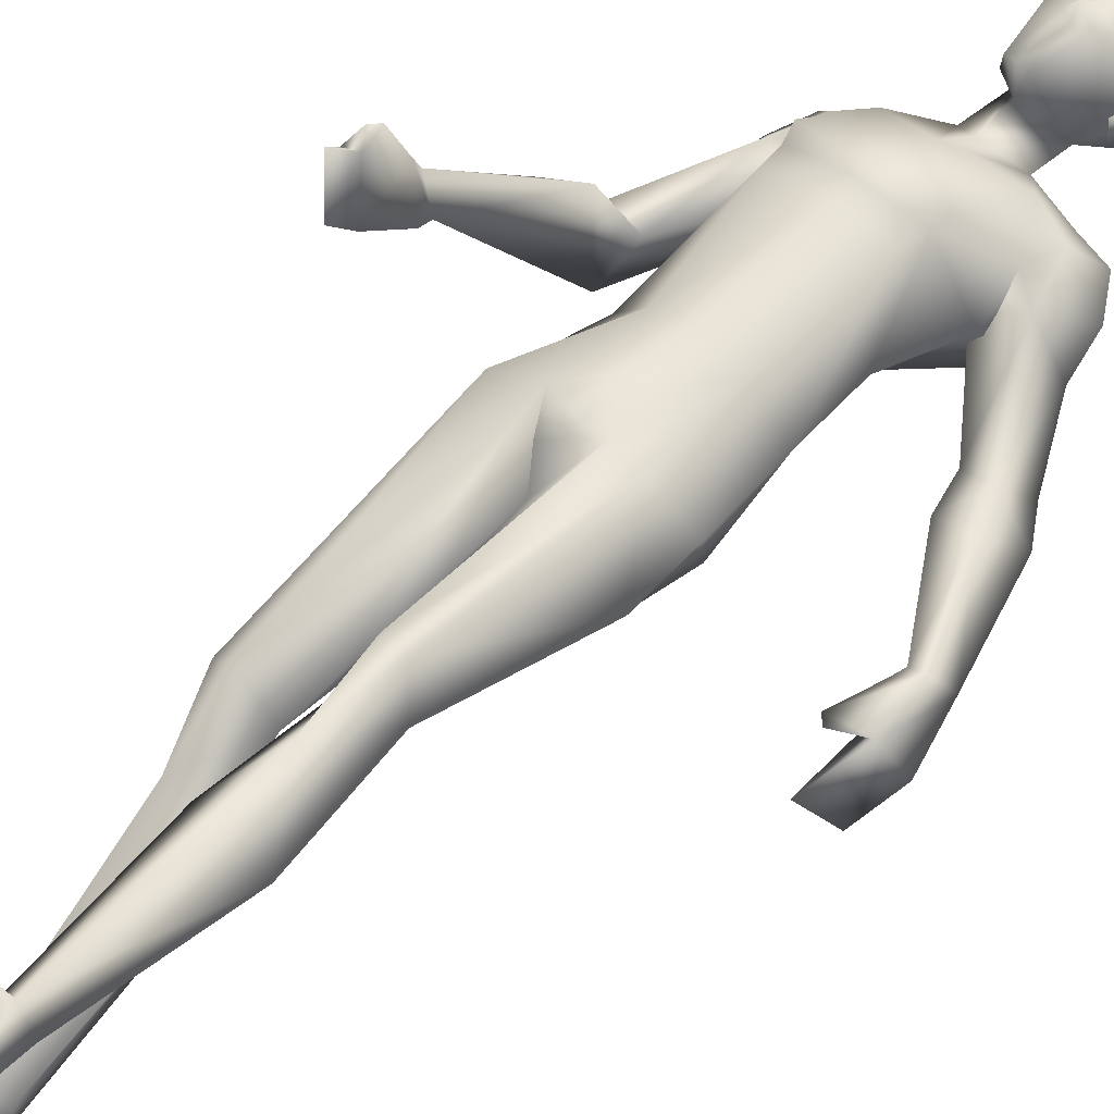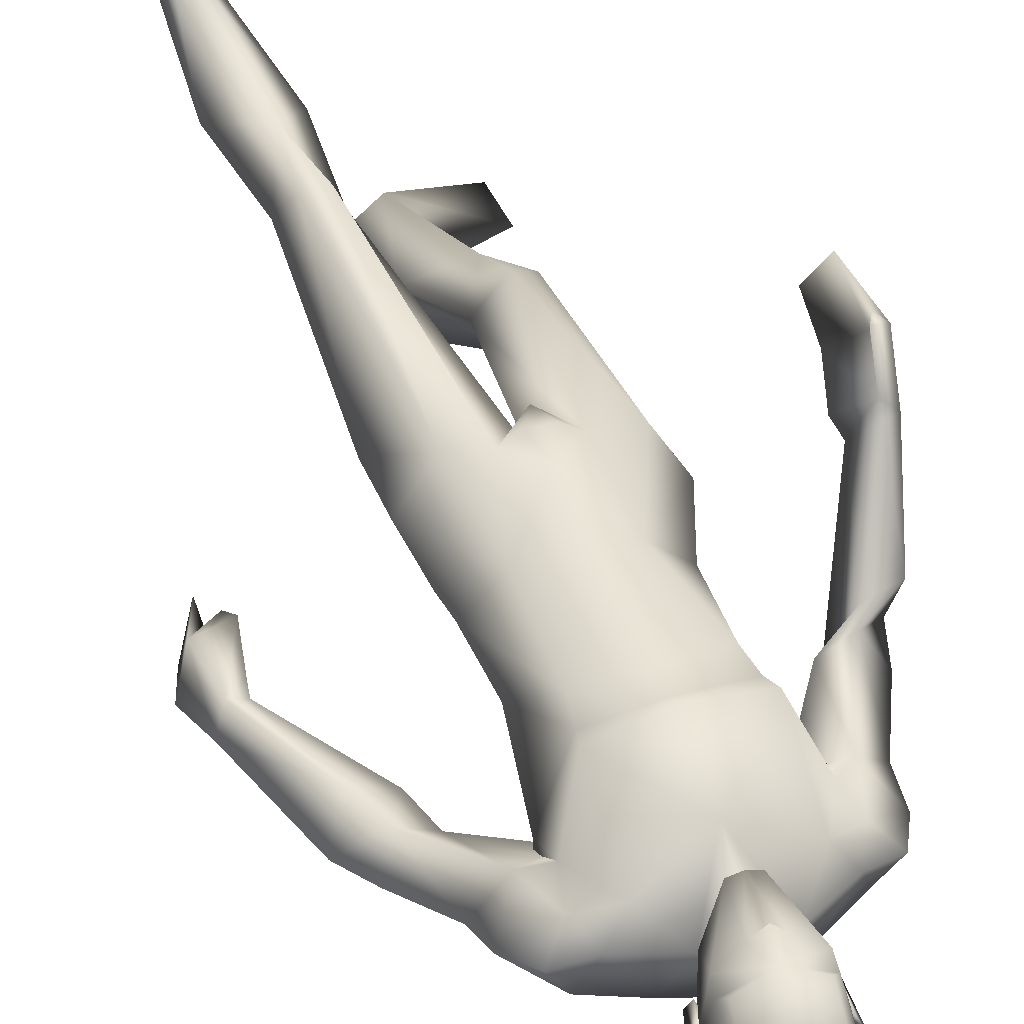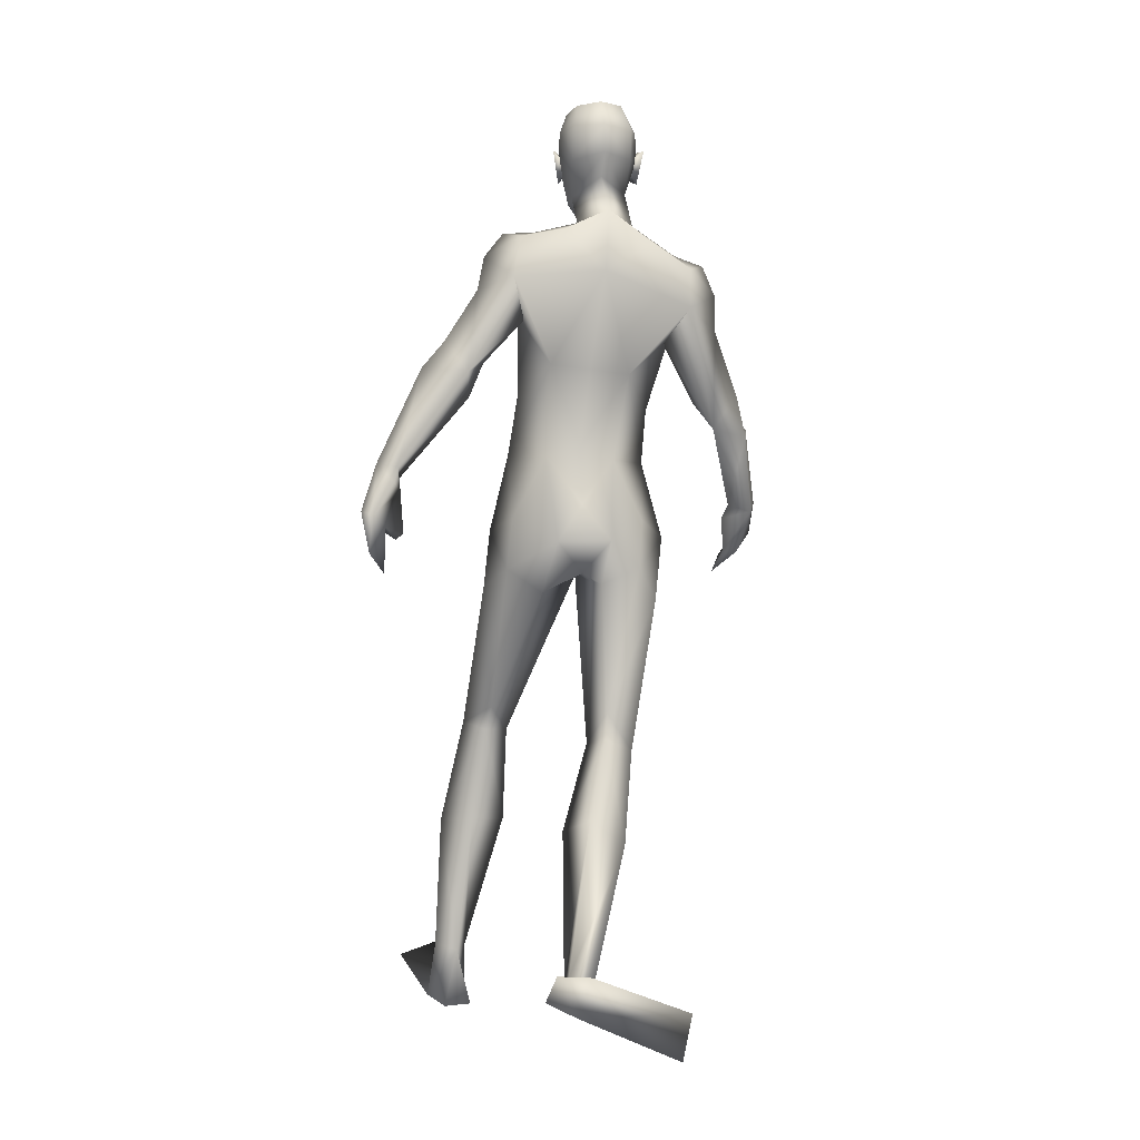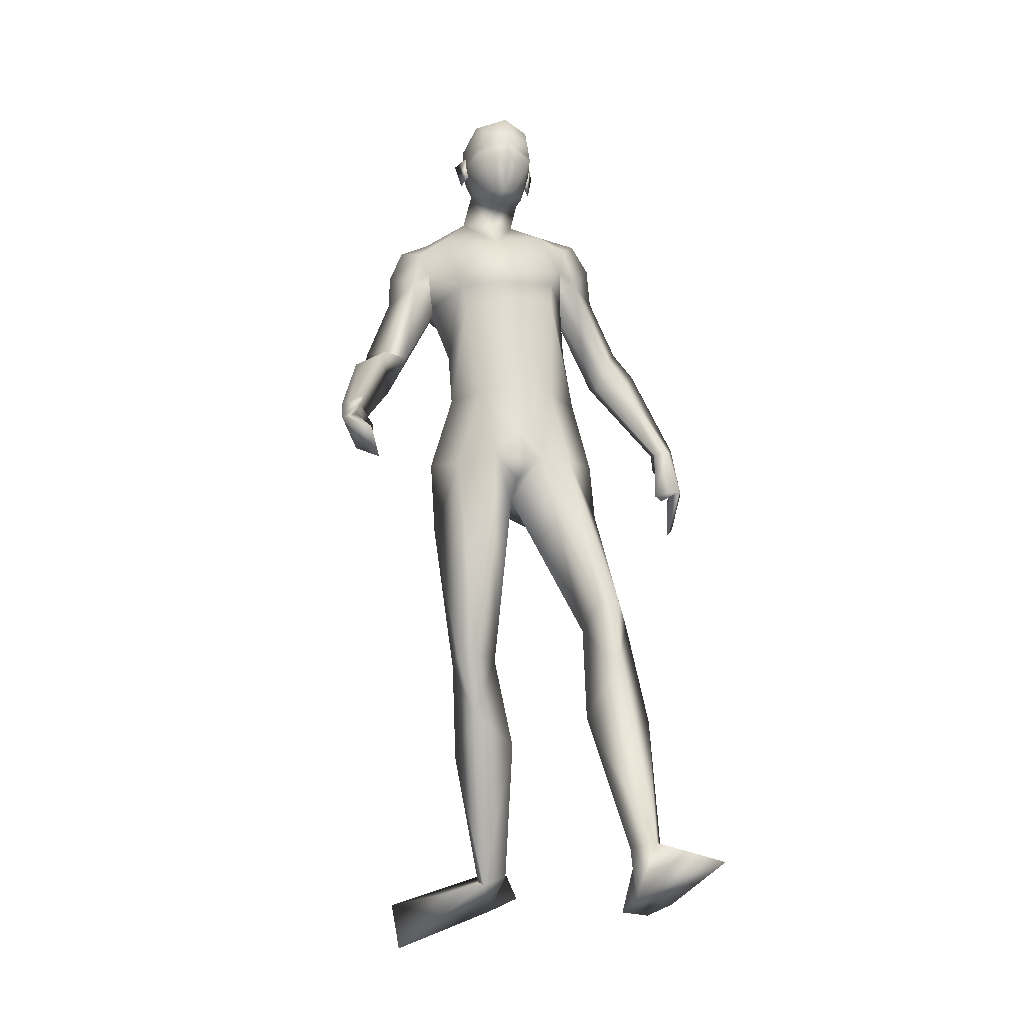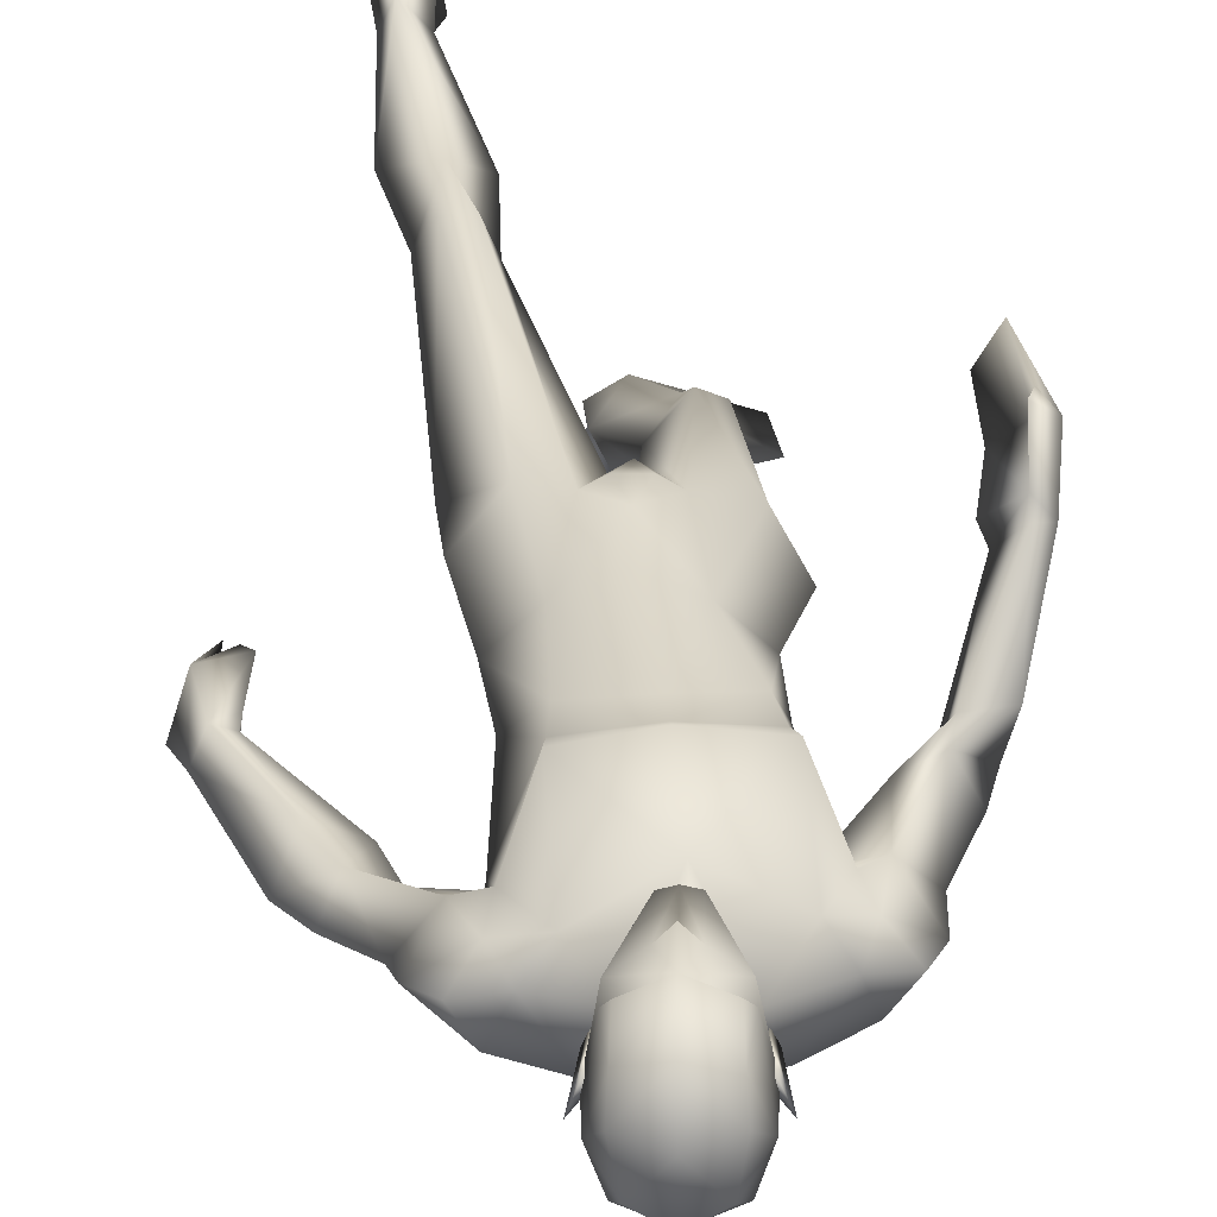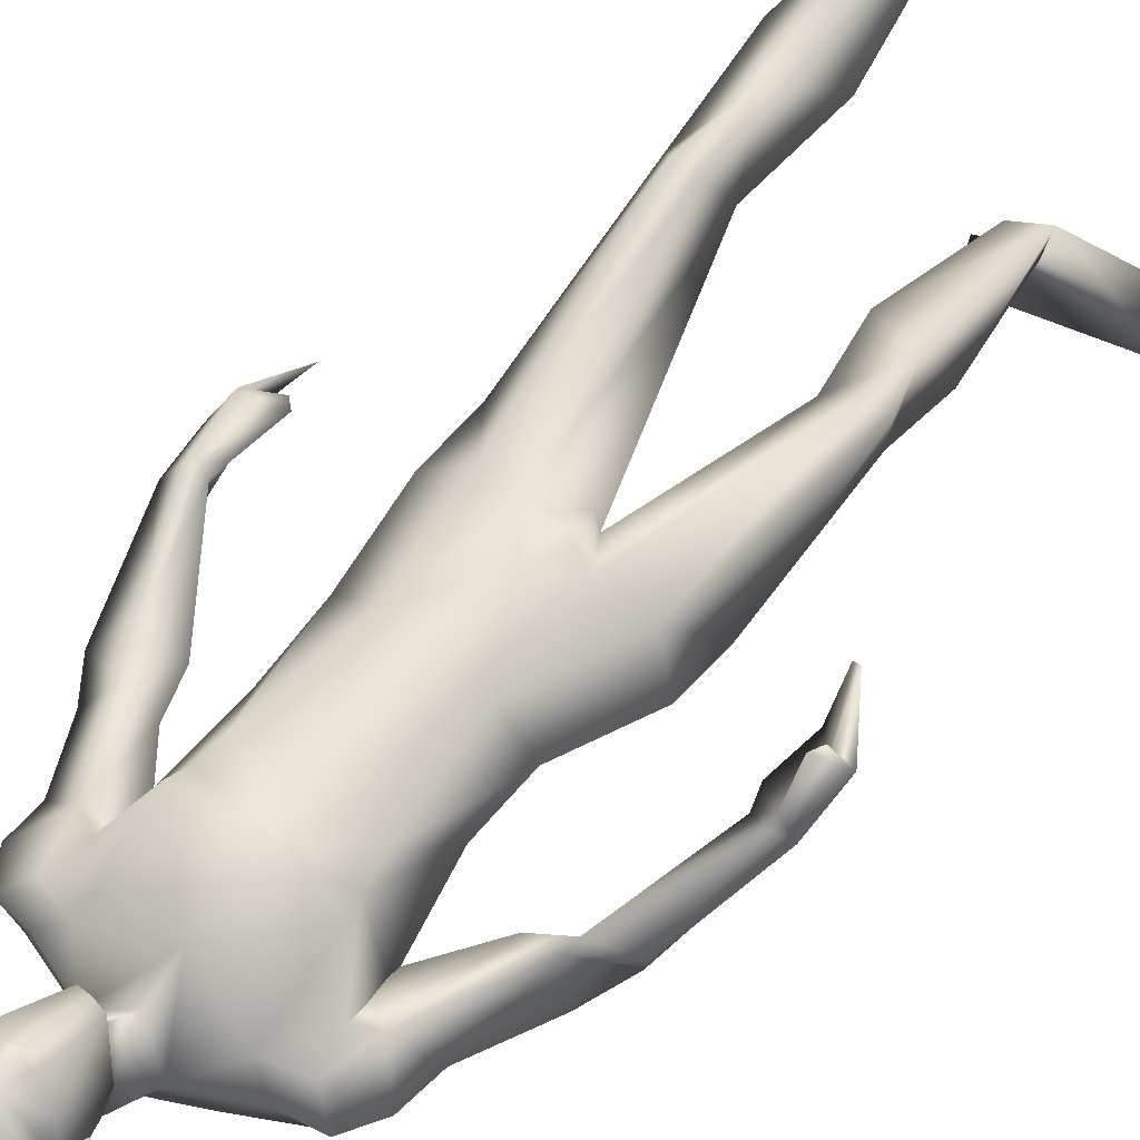
<metadata>
{"format":"obj","ext":"obj","renderer":"f3d","projection":"perspective","resolution":1024,"background":"white","views":[{"elev":48.8,"azim":51.4,"up":"+Z"},{"elev":51.0,"azim":166.9,"up":"+Z"},{"elev":7.8,"azim":173.2,"up":"+Y"},{"elev":-28.6,"azim":-12.0,"up":"+Y"},{"elev":37.7,"azim":-178.8,"up":"+Z"},{"elev":66.0,"azim":-135.2,"up":"+Z"}]}
</metadata>
<code>
o Man_Body
v -0.002345 4.311 -0.1971
v 0.2522 4.241 -0.2142
v -0.2442 4.207 -0.2241
v 0.5088 4.22 0.1222
v -0.5044 4.15 0.1021
v 0.2794 4.182 0.3347
v -0.2779 4.144 0.3236
v -0.00033 4.155 0.4527
v -0.1735 5.603 -0.3306
v 0.1094 5.906 -0.1978
v -0.5361 5.802 -0.2241
v 0.1925 5.774 0.2953
v -0.6152 5.653 0.2646
v -0.2007 5.579 0.4321
v 0.2455 5.13 0.5316
v -0.5156 5.025 0.5012
v -0.1377 5.084 0.5637
v -0.08048 4.874 -0.1497
v 0.209 4.915 -0.1354
v -0.3705 4.835 -0.1585
v 0.4264 4.683 0.1658
v -0.54 4.55 0.1273
v 0.2363 4.958 0.5409
v -0.4609 4.862 0.5131
v -0.1169 4.935 0.5549
v 0.2538 5.236 0.5781
v -0.5558 5.125 0.5458
v -0.1464 5.137 0.5942
v -0.229 6.048 -0.08358
v -0.02113 5.952 0.1498
v -0.4348 5.926 0.1394
v -0.224 5.813 0.2963
v 0.5825 2.203 0.591
v -0.2098 2.085 -0.2475
v 0.8432 2.128 0.369
v -0.339 2.08 -0.5733
v 0.1906 3.572 0.3506
v -0.1906 3.572 0.3506
v 0.01124 3.315 0.03226
v 0.2973 3.232 -0.303
v -0.1363 3.304 -0.418
v 1.081 0.3826 0.2763
v 0.0496 0.609 -1.443
v 0.9171 0.3628 0.1802
v 0.2333 0.6591 -1.453
v 0.8498 0.3772 0.2783
v 0.2537 0.6309 -1.338
v 0.9998 0.3748 0.4494
v 0.06291 0.5262 -1.272
v 0.3958 5.493 0.2293
v -0.7343 5.338 0.1843
v 0.0133 6.141 0.2311
v -0.3884 6.165 0.236
v -0.1929 5.988 0.4168
v -0.1814 6.29 0.005418
v 0.5555 5.43 0.1285
v -0.8443 5.25 0.1735
v 0.4307 5.85 -0.1404
v -0.8203 5.611 -0.2028
v 0.4258 5.726 0.2218
v -0.8034 5.541 0.1729
v 0.4942 5.559 -0.2939
v -0.8046 5.332 -0.324
v 0.7508 5.458 -0.1361
v -1.032 5.141 -0.07517
v 0.5412 5.872 0.09502
v -0.9482 5.627 0.02346
v 0.3187 5.878 0.1427
v -0.7421 5.707 0.07658
v 0.4361 5.25 0.0474
v -0.5955 5.173 0.0429
v 0.9232 4.913 -0.2029
v -1.064 4.58 0.05165
v 1.009 5.09 -0.3396
v -1.185 4.676 -0.1317
v 0.8549 4.882 -0.6079
v 0.7236 4.926 -0.2791
v -0.871 4.614 -0.03476
v 1.445 4.109 -0.2653
v -1.439 3.809 0.4129
v 1.511 4.212 -0.3956
v -1.382 3.755 0.252
v 1.359 4.195 -0.4915
v -1.213 3.805 0.2913
v 1.34 4.099 -0.3074
v -1.342 3.856 0.4469
v 1.071 4.681 -0.199
v -1.304 4.406 0.1016
v 1.176 4.901 -0.3677
v -1.248 4.368 -0.1869
v -0.9769 4.433 -0.3234
v 0.8307 4.679 -0.2993
v -1.08 4.523 0.1613
v 0 3.378 -0.3308
v 0.6493 3.649 0.1155
v -0.6408 3.601 -0.03284
v -0 3.748 0.418
v 0.5064 3.786 -0.2319
v -0.4438 3.77 -0.3252
v 0.1979 3.639 -0.4958
v -0.1979 3.639 -0.4958
v 0.4199 3.543 0.3615
v -0.4675 3.493 0.247
v 0 3.893 -0.3341
v 0.5453 3.396 -0.1789
v -0.4275 3.412 -0.349
v 0.7311 1.724 0.5246
v -0.1612 1.682 -0.5563
v 1.028 1.391 0.2654
v -0.2253 1.489 -1.03
v 0.804 1.456 0.01867
v 0.03667 1.694 -1.098
v 0.5492 1.388 0.2469
v 0.2038 1.552 -0.8265
v 0.6862 2.11 0.1757
v -0.1347 2.189 -0.6664
v -0.181 6.849 0.412
v -0.1746 6.717 0.6599
v -0.1734 6.472 0.7336
v -0.1739 6.415 0.7202
v -0.09384 6.283 0.7031
v -0.2557 6.283 0.7075
v -0.1772 5.958 0.6546
v -0.1022 5.963 0.6348
v -0.253 5.964 0.6389
v 0.04717 6.331 0.62
v -0.4007 6.333 0.6322
v 0.05459 6.413 0.5749
v -0.4101 6.414 0.5876
v 0.01945 6.669 0.5678
v -0.3738 6.67 0.5785
v 0.0271 6.763 0.4256
v -0.3886 6.765 0.4369
v -0.02333 6.813 0.1818
v -0.3512 6.814 0.1908
v 0.09958 6.613 0.2485
v -0.4716 6.615 0.2641
v 0.1067 6.405 0.2724
v -0.4787 6.407 0.2884
v -0.196 6.462 -0.09225
v -0.195 6.655 -0.07719
v -0.1899 6.837 0.08695
v 1.145 -0.02289 0.2782
v 0.1056 0.7477 -1.738
v 1.021 -0.05129 0.07078
v 0.3482 0.7686 -1.741
v 0.8559 -0.01958 0.3634
v 0.2053 0.4631 -1.75
v 1.003 0.08139 1.16
v -0.5331 0.1144 -1.752
v 1.325 0.07152 1.015
v -0.6026 0.4607 -1.738
v 0.8223 -0.05133 0.1102
v 0.4321 0.5845 -1.749
v -0.1751 6.238 0.6979
v -0.1721 6.284 0.8011
v 0.01332 6.465 0.6603
v -0.3639 6.466 0.6706
v 0.1545 6.485 0.195
v -0.5301 6.487 0.2137
v 0.1018 6.469 0.3485
v -0.4693 6.471 0.3641
v 0.07965 6.264 0.3567
v -0.448 6.265 0.3711
v 0.1102 6.241 0.2584
v -0.484 6.243 0.2747
v 0.03495 6.378 0.2927
v -0.4061 6.379 0.3048
v 0.02472 6.407 0.06383
v -0.4082 6.409 0.07566
v 0.02047 6.633 0.01254
v -0.4054 6.634 0.02418
v 0.6433 2.295 0.1216
v -0.1501 2.381 -0.6234
v 0.7339 2.213 0.5874
v -0.3446 2.067 -0.3149
v 0.5125 2.077 0.3125
v -0.01402 2.128 -0.4884
v 1.629 3.883 -0.5487
v -1.309 3.424 0.4266
v 1.54 3.758 -0.2884
v -1.455 3.544 0.6626
v 1.577 3.595 -0.6787
v -1.156 3.243 0.6426
v 1.465 3.412 -0.4495
v -1.259 3.334 0.9247
v 1.375 3.642 -0.2872
v -1.349 3.597 0.8257
v 1.547 3.863 -0.6139
v -1.207 3.438 0.4521
v 1.448 3.752 -0.3436
v -1.355 3.578 0.684
v 1.389 4.094 -0.5593
v -1.171 3.698 0.3392
v 1.336 3.998 -0.3048
v -1.335 3.806 0.5344
v 1.316 3.685 -0.2824
v -1.32 3.664 0.8148
v 0.7032 3.237 0.03674
v -0.5496 3.175 -0.344
v -0.3857 6.087 0.3986
v 0.01787 6.086 0.3876
v -0.07785 3.527 0.3904
v 0.07785 3.527 0.3904
v -0 3.354 0.3296
v -1.032 5.406 -0.04675
v 0.6908 5.698 0.003877
v 0.3227 5.308 0.04067
v -0.6931 5.095 0.002409
f 50 26 15
f 16 27 51
f 68 30 12
f 13 31 69
f 50 12 26
f 27 13 51
f 10 58 62
f 63 59 11
f 60 66 68
f 69 67 61
f 9 62 19
f 20 63 9
f 19 18 9
f 9 18 20
f 10 62 9
f 9 63 11
f 68 12 60
f 61 13 69
f 98 4 95
f 96 5 99
f 98 2 4
f 5 3 99
f 72 87 89
f 90 88 73
f 72 89 74
f 75 90 73
f 77 92 72
f 73 93 78
f 92 87 72
f 73 88 93
f 37 102 6
f 7 103 38
f 39 94 40
f 41 94 39
f 104 1 2
f 3 1 104
f 95 105 98
f 99 106 96
f 100 98 105
f 106 99 101
f 100 104 2
f 3 104 101
f 2 98 100
f 101 99 3
f 6 102 95
f 96 103 7
f 95 4 6
f 7 5 96
f 107 175 33
f 34 176 108
f 177 173 115
f 116 174 178
f 173 35 115
f 116 36 174
f 118 132 117
f 117 133 118
f 132 134 117
f 117 135 133
f 134 142 117
f 117 142 135
f 149 151 48
f 49 152 150
f 145 153 44
f 45 154 146
f 120 156 121
f 122 156 120
f 121 156 155
f 155 156 122
f 54 124 123
f 123 125 54
f 155 123 121
f 122 123 155
f 123 124 121
f 122 125 123
f 147 143 151
f 152 144 148
f 147 151 149
f 150 152 148
f 143 147 145
f 146 148 144
f 147 153 145
f 146 154 148
f 44 153 147
f 148 154 45
f 44 147 46
f 47 148 45
f 48 151 143
f 144 152 49
f 48 143 42
f 43 144 49
f 48 46 147
f 148 47 49
f 48 147 149
f 150 148 49
f 44 42 143
f 144 43 45
f 44 143 145
f 146 144 45
f 130 136 132
f 133 137 131
f 136 134 132
f 133 135 137
f 119 130 118
f 118 131 119
f 121 126 120
f 120 127 122
f 126 128 120
f 120 129 127
f 107 33 177
f 178 34 108
f 107 177 113
f 114 178 108
f 48 107 113
f 114 108 49
f 48 113 46
f 47 114 49
f 113 177 115
f 116 178 114
f 113 115 111
f 112 116 114
f 46 113 111
f 112 114 47
f 46 111 44
f 45 112 47
f 111 115 109
f 110 116 112
f 115 35 109
f 110 36 116
f 44 111 109
f 110 112 45
f 44 109 42
f 43 110 45
f 109 35 107
f 108 36 110
f 35 175 107
f 108 176 36
f 42 109 48
f 49 110 43
f 109 107 48
f 49 108 110
f 100 105 40
f 41 106 101
f 100 40 94
f 94 41 101
f 76 83 92
f 93 84 91
f 83 85 92
f 93 86 84
f 76 92 77
f 78 93 91
f 92 85 87
f 88 86 93
f 85 79 87
f 88 80 86
f 89 81 83
f 84 82 90
f 89 83 76
f 91 84 90
f 74 89 76
f 91 90 75
f 87 79 81
f 82 80 88
f 87 81 89
f 90 82 88
f 56 60 50
f 51 61 57
f 60 12 50
f 51 13 61
f 56 77 72
f 73 78 57
f 62 64 76
f 91 65 63
f 64 74 76
f 91 75 65
f 64 56 72
f 73 57 65
f 64 72 74
f 75 73 65
f 10 68 58
f 59 69 11
f 68 66 58
f 59 67 69
f 10 29 30
f 31 29 11
f 10 30 68
f 69 31 11
f 15 23 21
f 22 24 16
f 30 29 55
f 55 29 31
f 30 55 52
f 53 55 31
f 32 30 52
f 53 31 32
f 32 52 54
f 54 53 32
f 12 30 14
f 14 31 13
f 30 32 14
f 14 32 31
f 26 12 14
f 14 13 27
f 26 14 28
f 28 14 27
f 15 26 28
f 28 27 16
f 15 28 17
f 17 28 16
f 23 15 17
f 17 16 24
f 23 17 25
f 25 17 24
f 6 23 25
f 25 24 7
f 6 25 8
f 8 25 7
f 4 21 23
f 24 22 5
f 4 23 6
f 7 24 5
f 2 19 4
f 5 20 3
f 19 21 4
f 5 22 20
f 1 18 19
f 18 1 20
f 2 1 19
f 20 1 3
f 130 157 128
f 129 158 131
f 157 120 128
f 129 120 158
f 120 157 119
f 119 158 120
f 157 130 119
f 119 131 158
f 138 128 126
f 127 129 139
f 52 55 140
f 140 55 53
f 9 29 10
f 11 29 9
f 141 142 134
f 135 142 141
f 128 138 136
f 137 139 129
f 136 130 128
f 129 131 137
f 118 130 132
f 133 131 118
f 6 8 97
f 97 8 7
f 97 37 6
f 7 38 97
f 159 167 161
f 162 168 160
f 161 167 163
f 164 168 162
f 163 167 165
f 166 168 164
f 165 167 159
f 160 168 166
f 140 169 52
f 53 170 140
f 169 138 52
f 53 139 170
f 136 171 134
f 135 172 137
f 171 141 134
f 135 141 172
f 105 173 40
f 41 174 106
f 177 40 173
f 174 41 178
f 181 187 191
f 192 188 182
f 181 191 185
f 186 192 182
f 179 183 189
f 190 184 180
f 79 195 197
f 198 196 80
f 195 79 85
f 86 80 196
f 81 193 83
f 84 194 82
f 81 179 189
f 190 180 82
f 81 189 193
f 194 190 82
f 195 191 197
f 198 192 196
f 191 187 197
f 198 188 192
f 183 185 191
f 192 186 184
f 183 191 189
f 190 192 184
f 181 79 197
f 198 80 182
f 181 197 187
f 188 198 182
f 179 181 183
f 184 182 180
f 181 185 183
f 184 186 182
f 175 102 33
f 34 103 176
f 102 37 33
f 34 38 103
f 39 177 37
f 38 178 39
f 177 33 37
f 38 34 178
f 40 177 39
f 39 178 41
f 141 171 169
f 170 172 141
f 141 169 140
f 140 170 141
f 138 169 136
f 137 170 139
f 169 171 136
f 137 172 170
f 161 165 159
f 160 166 162
f 161 163 165
f 166 164 162
f 195 85 83
f 84 86 196
f 83 193 195
f 196 194 84
f 189 191 195
f 196 192 190
f 195 193 189
f 190 194 196
f 81 79 181
f 182 80 82
f 181 179 81
f 82 180 182
f 35 199 175
f 95 199 105
f 200 36 176
f 200 96 106
f 174 36 200
f 200 106 174
f 103 96 200
f 200 176 103
f 102 175 199
f 199 95 102
f 173 105 199
f 199 35 173
f 125 201 54
f 201 53 54
f 52 202 54
f 202 124 54
f 138 126 202
f 202 52 138
f 139 53 201
f 201 127 139
f 124 202 126
f 126 121 124
f 127 201 125
f 125 122 127
f 204 37 97
f 97 38 203
f 206 67 59
f 206 65 57
f 66 207 58
f 64 207 56
f 60 56 207
f 207 66 60
f 61 67 206
f 206 57 61
f 62 58 207
f 207 64 62
f 63 65 206
f 206 59 63
f 50 208 56
f 208 77 56
f 76 77 208
f 208 62 76
f 15 21 70
f 70 50 15
f 62 70 19
f 70 21 19
f 209 22 16
f 16 51 209
f 63 20 209
f 20 22 209
f 71 78 91
f 91 63 71
f 51 57 71
f 57 78 71
f 51 63 209
f 51 71 63
f 50 70 62
f 50 62 208
f 94 101 100
f 100 101 104
f 97 203 204
f 204 203 205
f 205 37 204
f 38 205 203
f 37 205 39
f 205 38 39

</code>
